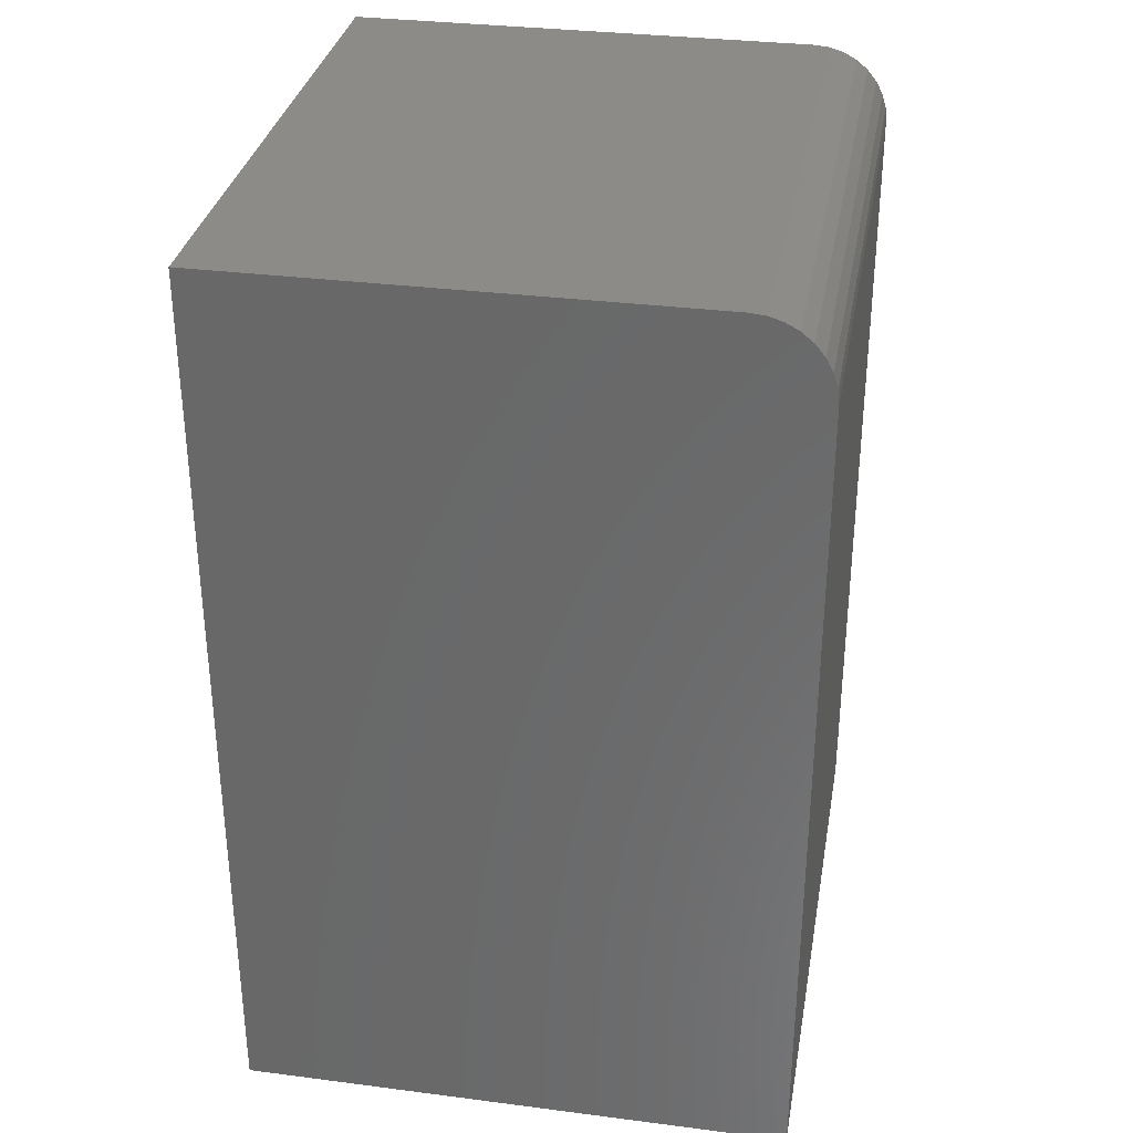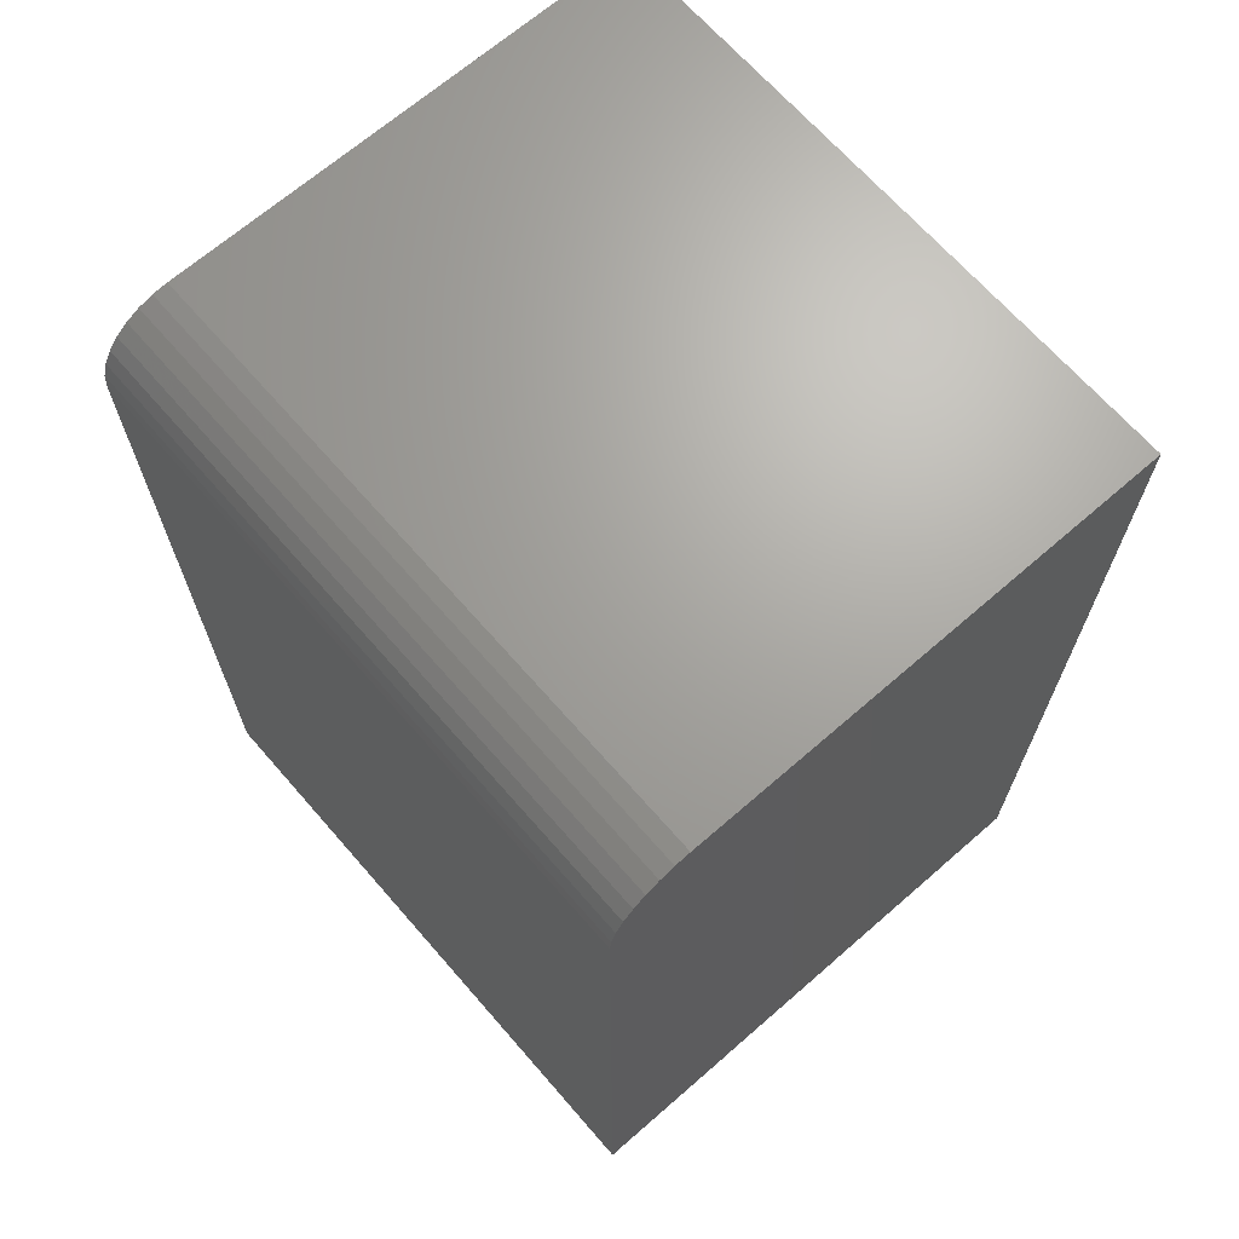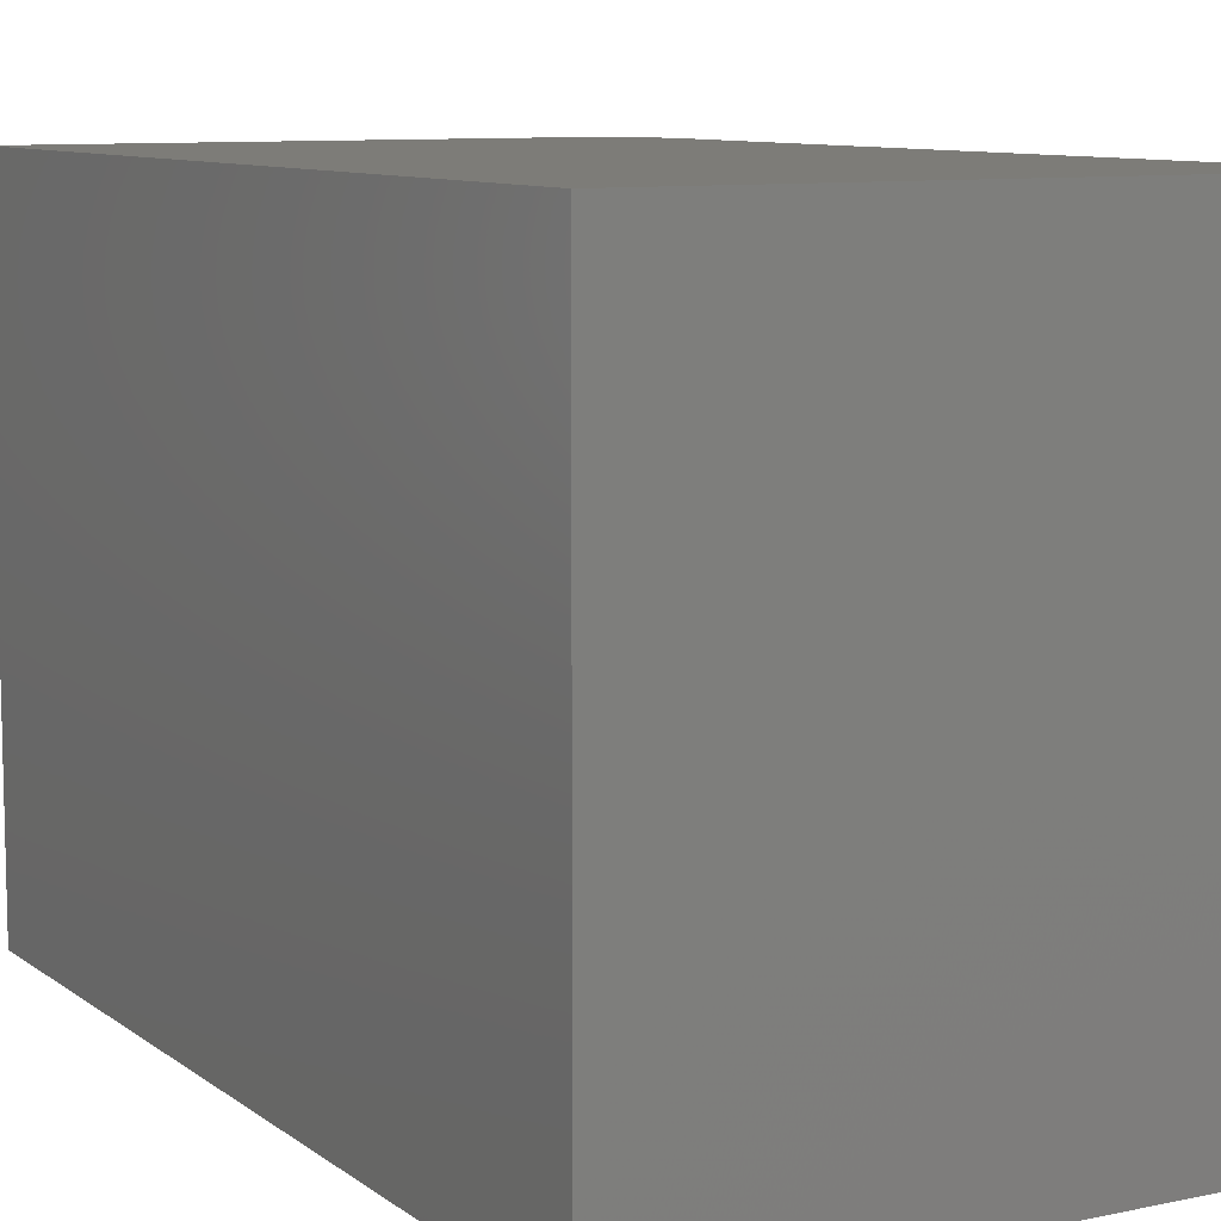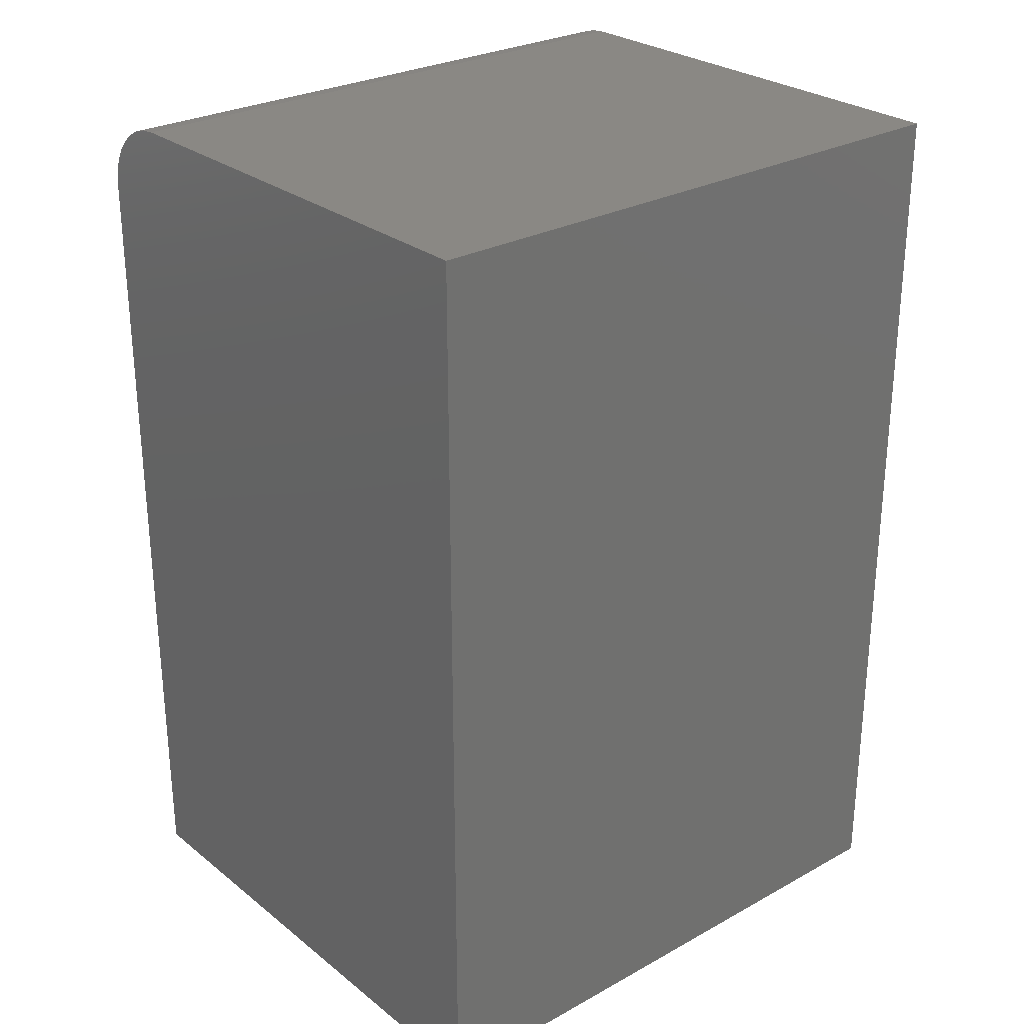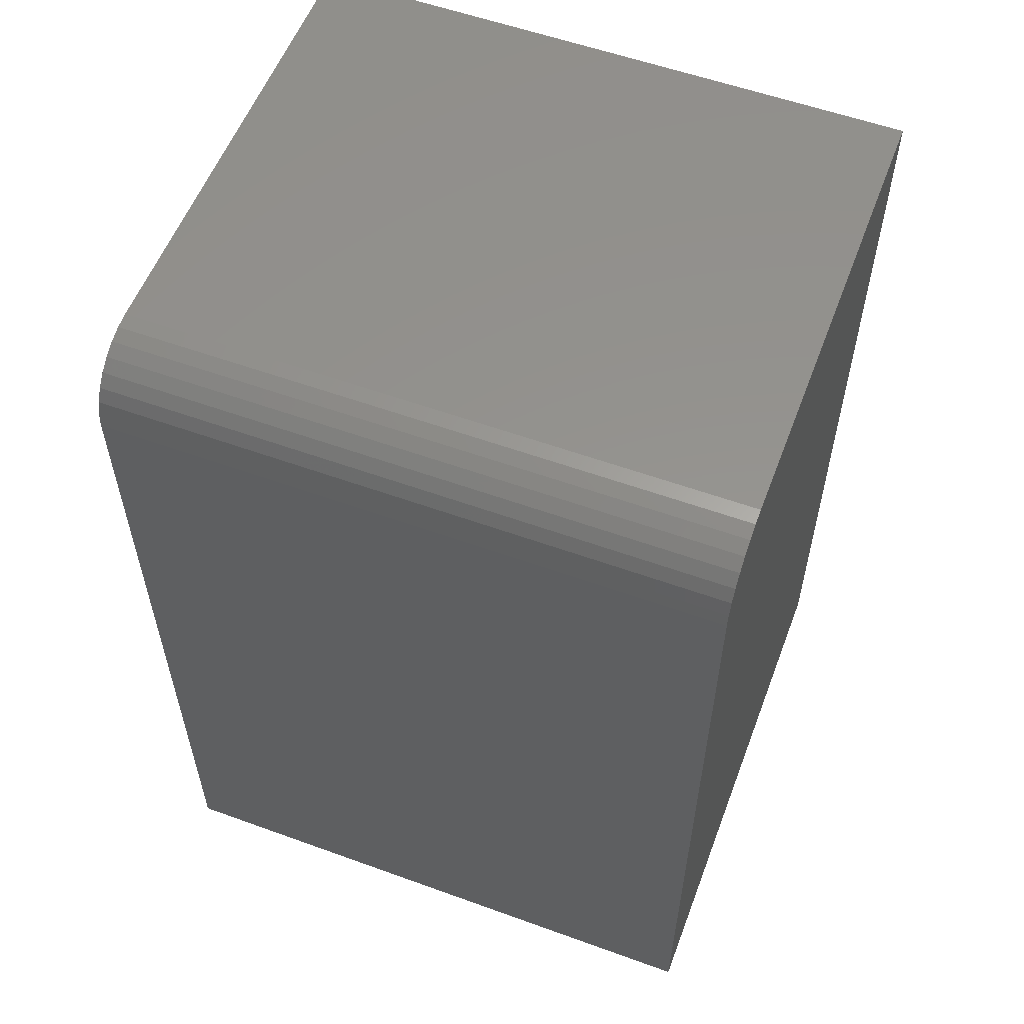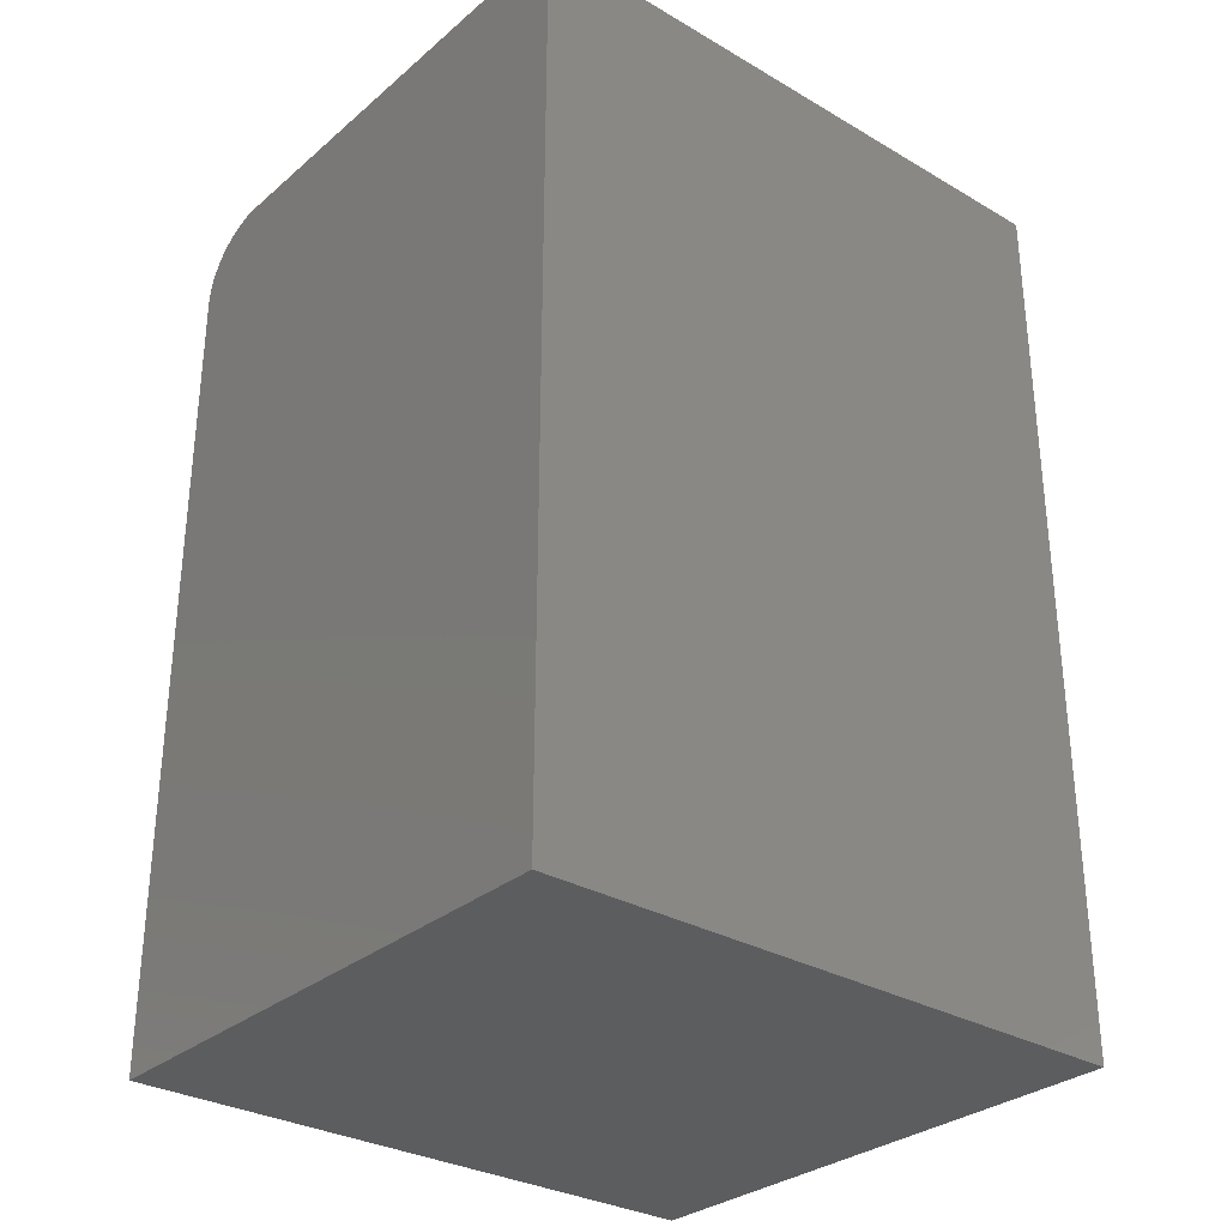
<metadata>
{"format":"stl","ext":"stl","renderer":"f3d","projection":"perspective","resolution":1024,"background":"white","views":[{"elev":32.6,"azim":10.1,"up":"+Y"},{"elev":67.9,"azim":138.9,"up":"+Y"},{"elev":9.2,"azim":-29.2,"up":"+Z"},{"elev":27.4,"azim":-130.1,"up":"+Y"},{"elev":56.7,"azim":110.7,"up":"+Y"},{"elev":-30.7,"azim":-129.9,"up":"+Y"}]}
</metadata>
<code>
# stl→obj: 24 verts, 44 faces
v -0.3359 0.5547 0.75
v -0.3359 -0.5547 0.75
v 0.3414 -0.5547 0.75
v 0.3414 0.4609 0.75
v 0.3396 0.4792 0.75
v 0.3342 0.4968 0.75
v 0.3256 0.513 0.75
v 0.3139 0.5272 0.75
v 0.2997 0.5389 0.75
v 0.2835 0.5476 0.75
v 0.2659 0.5529 0.75
v 0.2476 0.5547 0.75
v -0.3359 0.5547 0
v 0.2476 0.5547 0
v 0.2659 0.5529 0
v 0.2835 0.5476 0
v 0.2997 0.5389 0
v 0.3139 0.5272 0
v 0.3256 0.513 0
v 0.3342 0.4968 0
v 0.3396 0.4792 0
v 0.3414 0.4609 0
v 0.3414 -0.5547 0
v -0.3359 -0.5547 0
f 1 2 3
f 1 3 4
f 1 4 5
f 1 5 6
f 1 6 7
f 1 7 8
f 1 8 9
f 1 9 10
f 1 10 11
f 1 11 12
f 13 14 15
f 13 15 16
f 13 16 17
f 13 17 18
f 13 18 19
f 13 19 20
f 13 20 21
f 13 21 22
f 13 22 23
f 13 23 24
f 14 13 12
f 12 13 1
f 3 23 4
f 4 23 22
f 14 12 15
f 15 12 11
f 15 11 16
f 16 11 10
f 16 10 17
f 17 10 9
f 17 9 18
f 18 9 8
f 18 8 19
f 19 8 7
f 19 7 20
f 20 7 6
f 20 6 21
f 21 6 5
f 21 5 22
f 22 5 4
f 1 13 2
f 2 13 24
f 24 23 2
f 2 23 3

</code>
